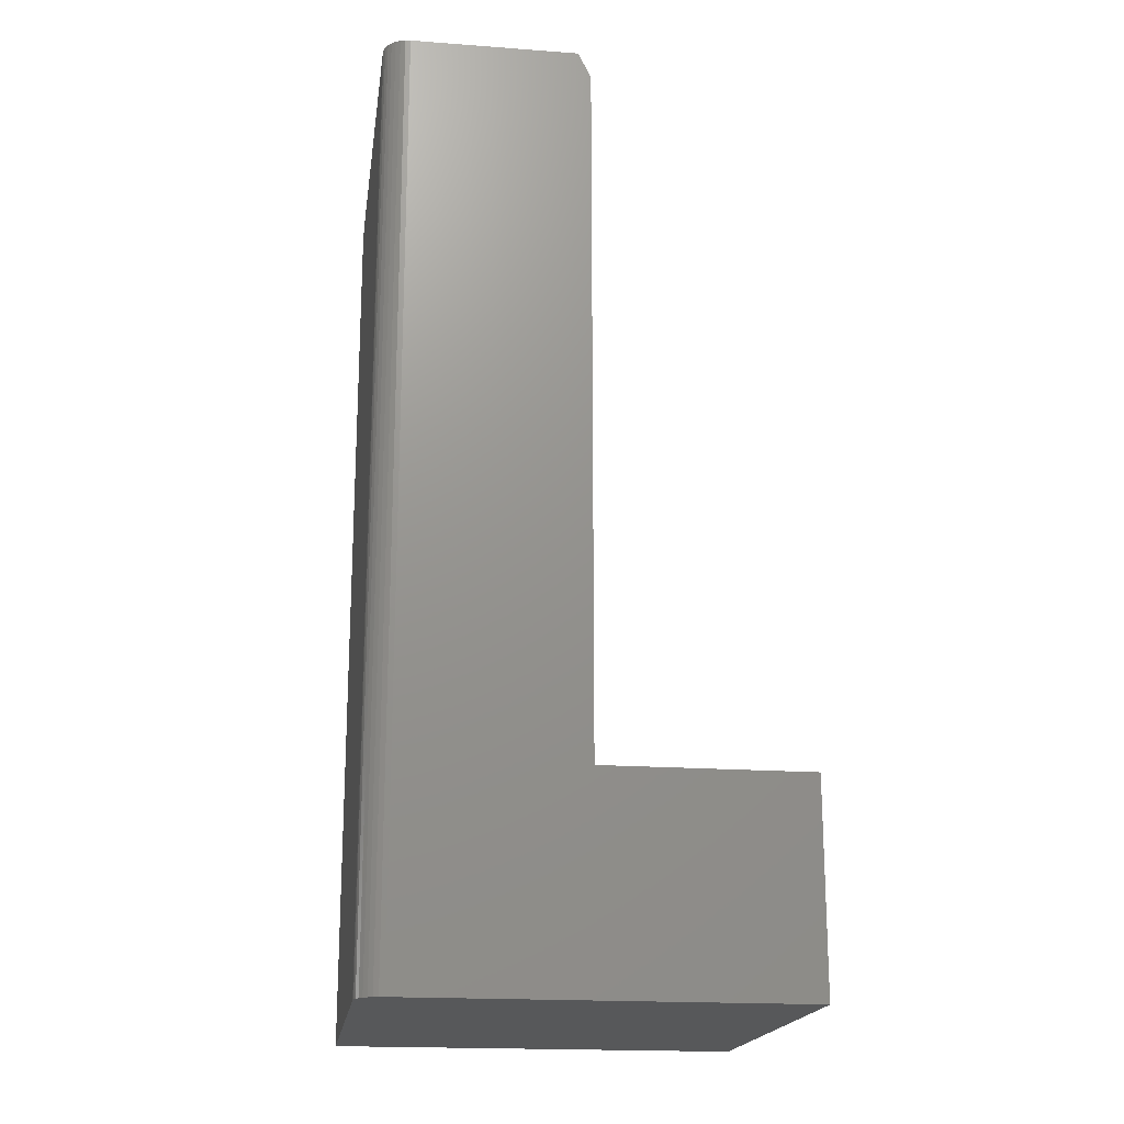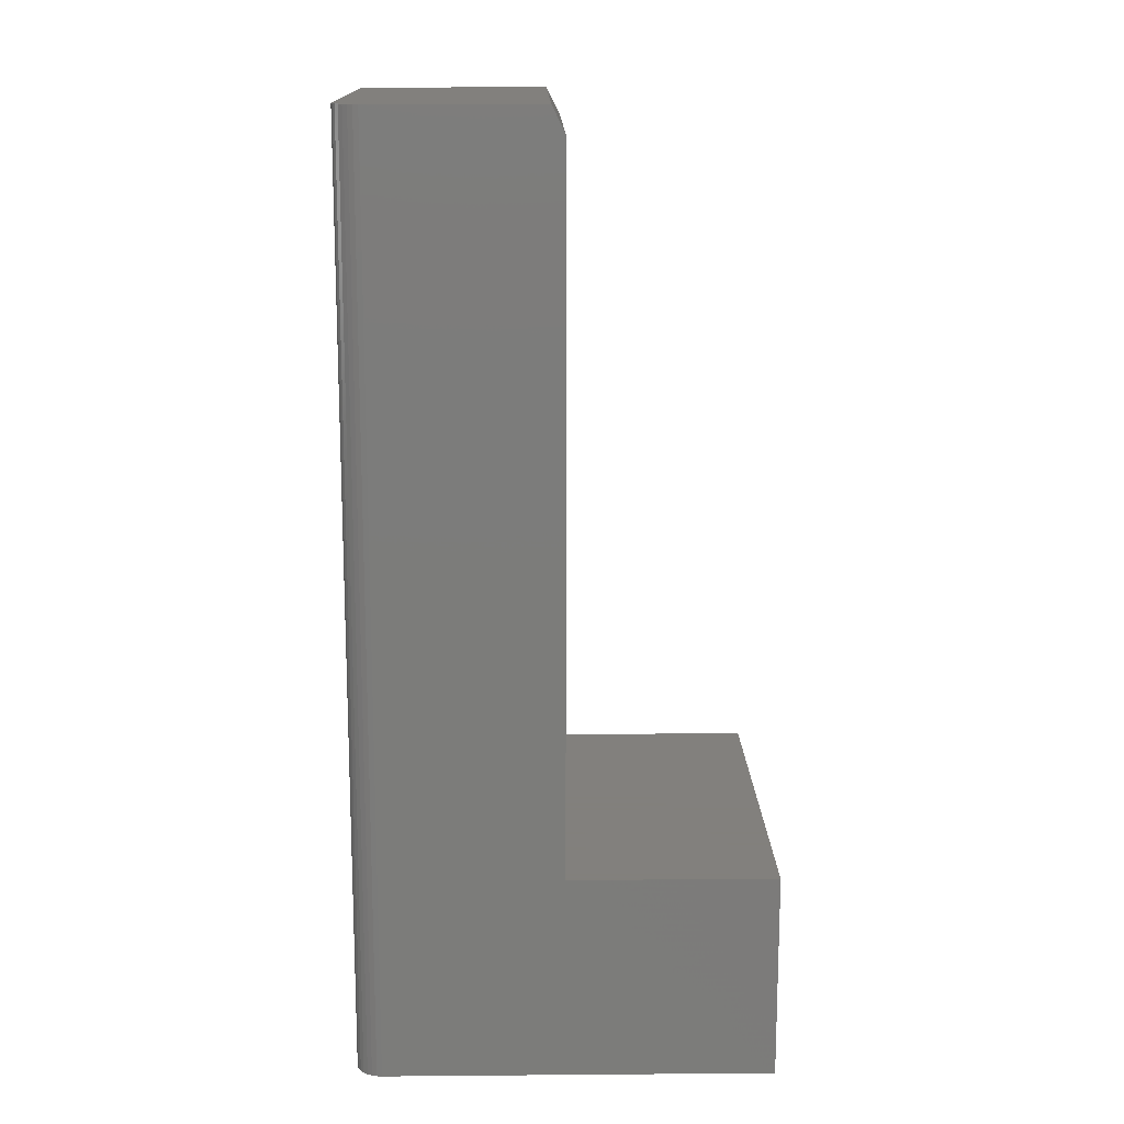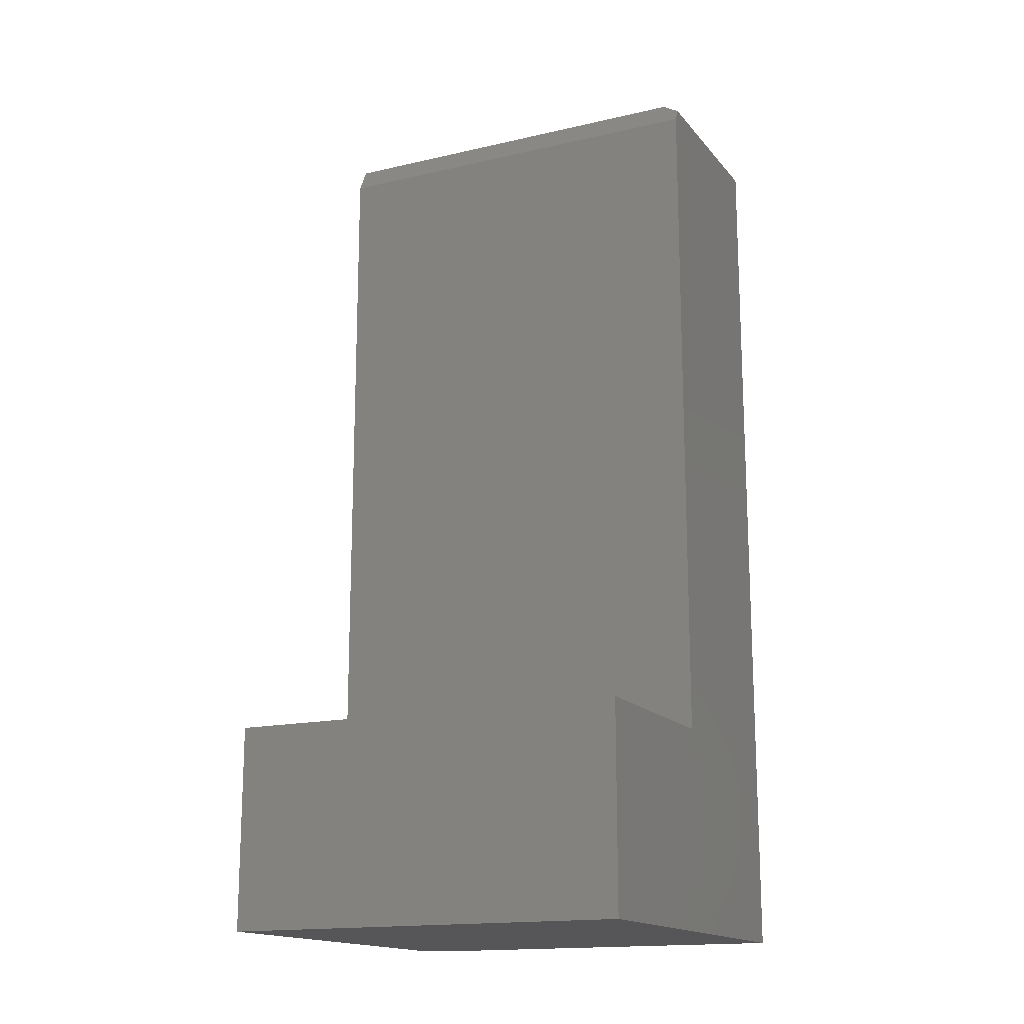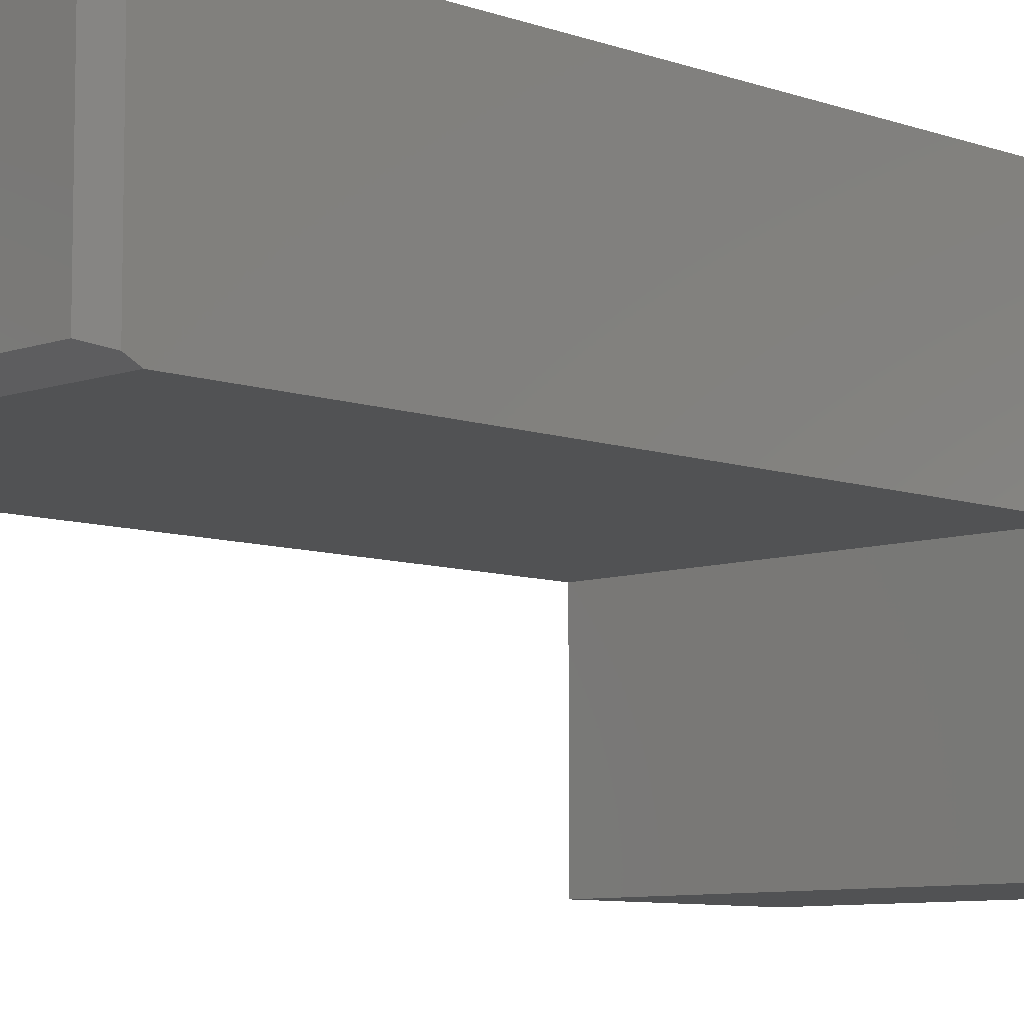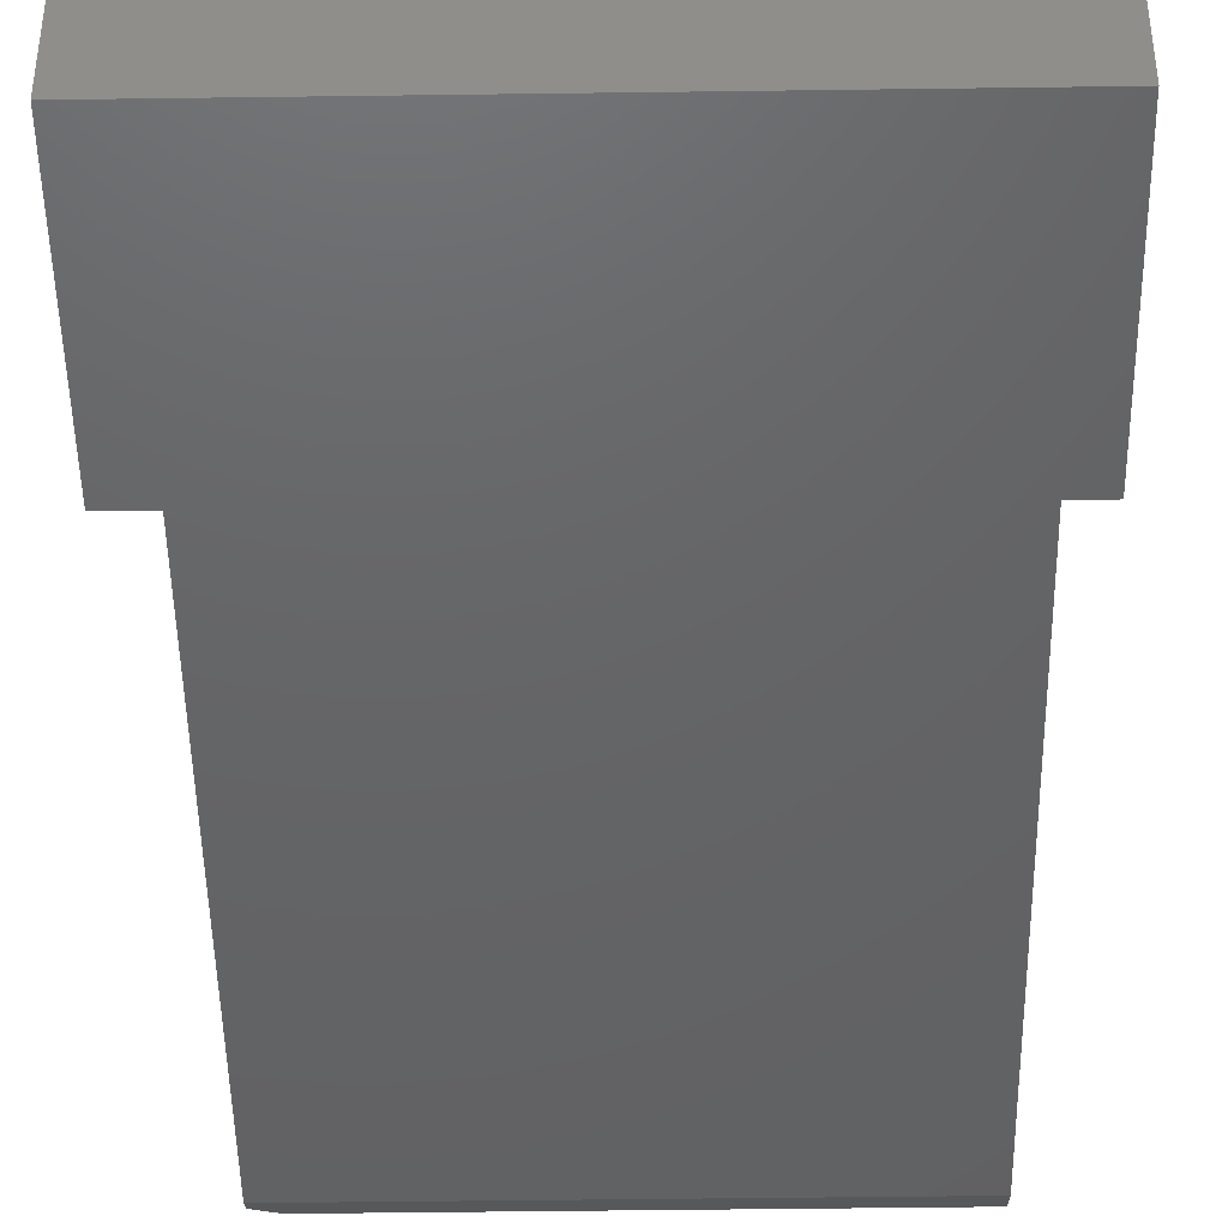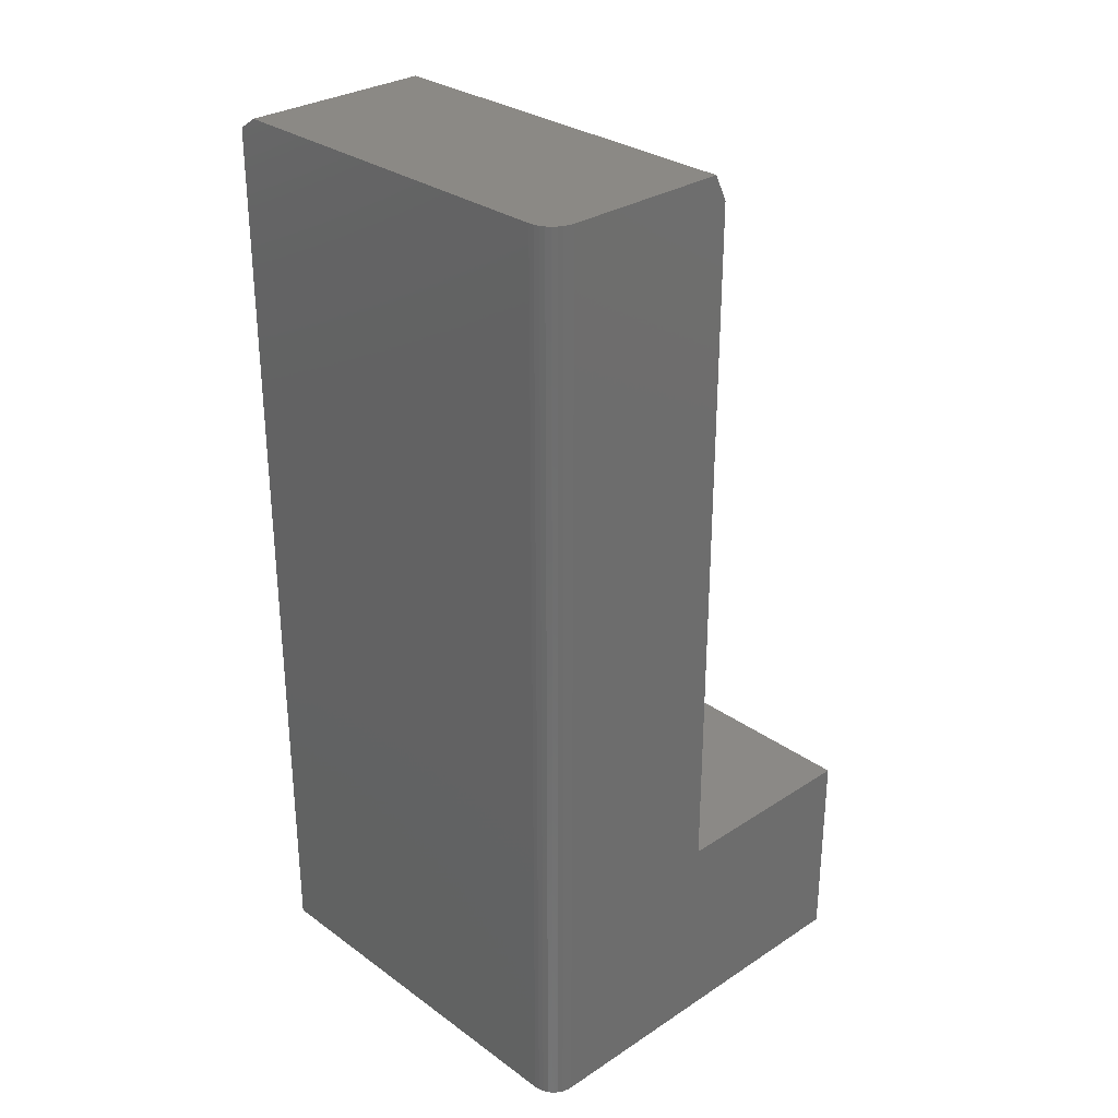
<metadata>
{"format":"stl","ext":"stl","renderer":"f3d","projection":"perspective","resolution":1024,"background":"white","views":[{"elev":-18.8,"azim":-98.0,"up":"+Z"},{"elev":14.9,"azim":-91.0,"up":"+Z"},{"elev":-16.1,"azim":25.7,"up":"+Z"},{"elev":-8.0,"azim":44.9,"up":"+Y"},{"elev":-45.9,"azim":-179.1,"up":"+Y"},{"elev":29.8,"azim":-133.6,"up":"+Z"}]}
</metadata>
<code>
# stl→obj: 32 verts, 60 faces
v 0.5 -0.2435 1.109
v 0.5 -0.002632 1.109
v 0.4766 -0.2357 1.125
v 0.4766 -0.002632 1.125
v 0.03125 -0.002632 1.125
v 0.005267 -0.01652 1.125
v 0.01929 -0.00501 1.125
v 0.01389 -0.007898 1.125
v 0.009153 -0.01178 1.125
v 0.02515 -0.003232 1.125
v 0.002379 -0.02192 1.125
v 0.0006005 -0.02779 1.125
v 0 -0.03388 1.125
v 0 -0.2357 1.125
v 0.5 -0.5 0.2487
v 0.5 -0.5 0
v 0.5 -0.2513 0.2487
v 0.5 -0.002632 -3.046e-17
v 0.5 -0.2513 1.094
v 0 -0.2513 1.094
v 0 -0.2513 0.2487
v 0 -0.03388 -2.854e-17
v 0 -0.5 0
v 0 -0.5 0.2487
v 0.03125 -0.002632 -3.046e-17
v 0.002379 -0.02192 -2.927e-17
v 0.0006005 -0.02779 -2.891e-17
v 0.01389 -0.007898 -3.013e-17
v 0.01929 -0.00501 -3.031e-17
v 0.005267 -0.01652 -2.96e-17
v 0.009153 -0.01178 -2.989e-17
v 0.02515 -0.003232 -3.042e-17
f 1 2 3
f 3 2 4
f 5 3 4
f 6 7 8
f 6 8 9
f 10 7 6
f 10 6 11
f 10 11 12
f 10 12 13
f 10 13 14
f 10 14 3
f 10 3 5
f 15 16 17
f 17 16 18
f 17 18 19
f 19 18 2
f 19 2 1
f 19 20 17
f 17 20 21
f 14 13 20
f 20 13 22
f 20 22 21
f 21 22 23
f 21 23 24
f 1 3 19
f 19 3 14
f 19 14 20
f 18 25 2
f 2 25 5
f 2 5 4
f 22 26 23
f 22 27 26
f 28 29 30
f 30 31 28
f 16 23 32
f 16 32 25
f 16 25 18
f 32 23 26
f 32 26 30
f 32 30 29
f 22 13 27
f 27 13 12
f 27 12 26
f 26 12 11
f 26 11 30
f 30 11 6
f 30 6 31
f 31 6 9
f 31 9 28
f 28 9 8
f 28 8 29
f 29 8 7
f 29 7 32
f 32 7 10
f 32 10 25
f 25 10 5
f 24 23 15
f 15 23 16
f 21 24 17
f 17 24 15

</code>
